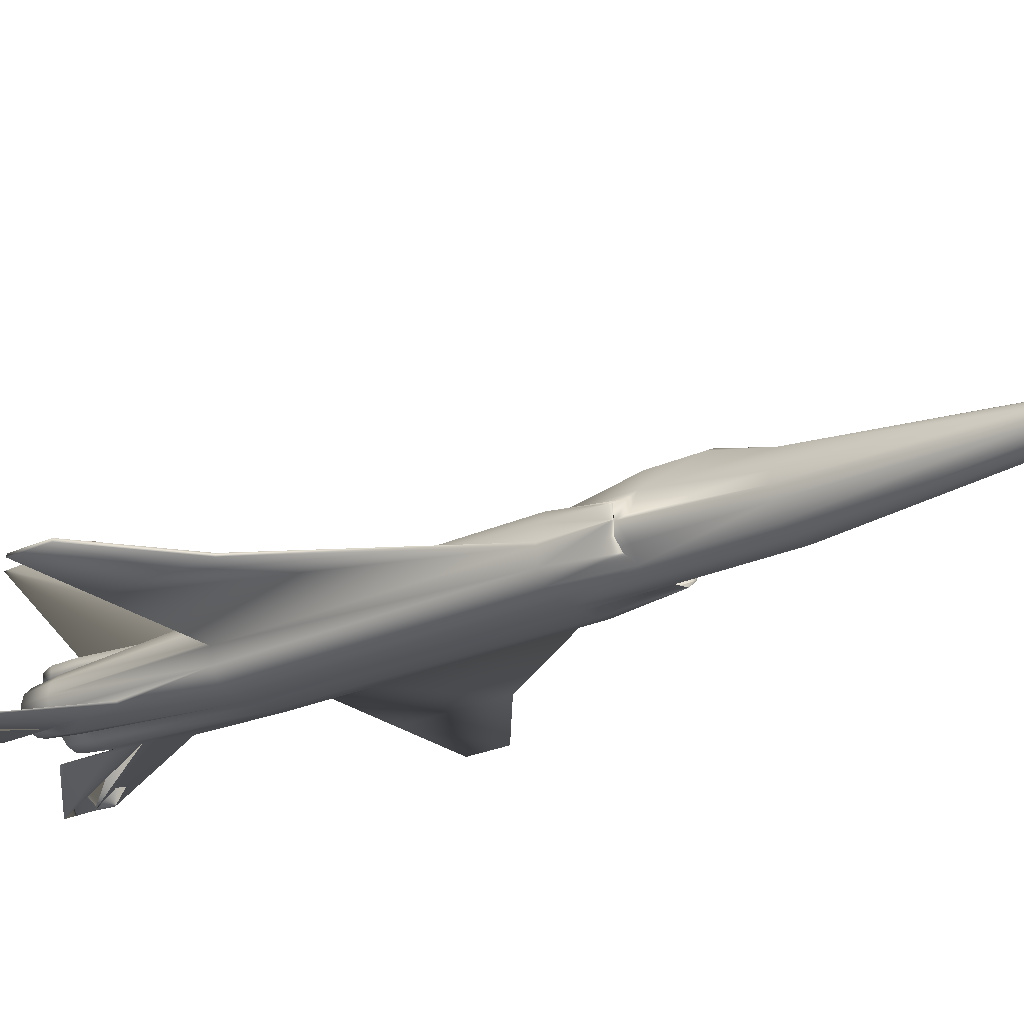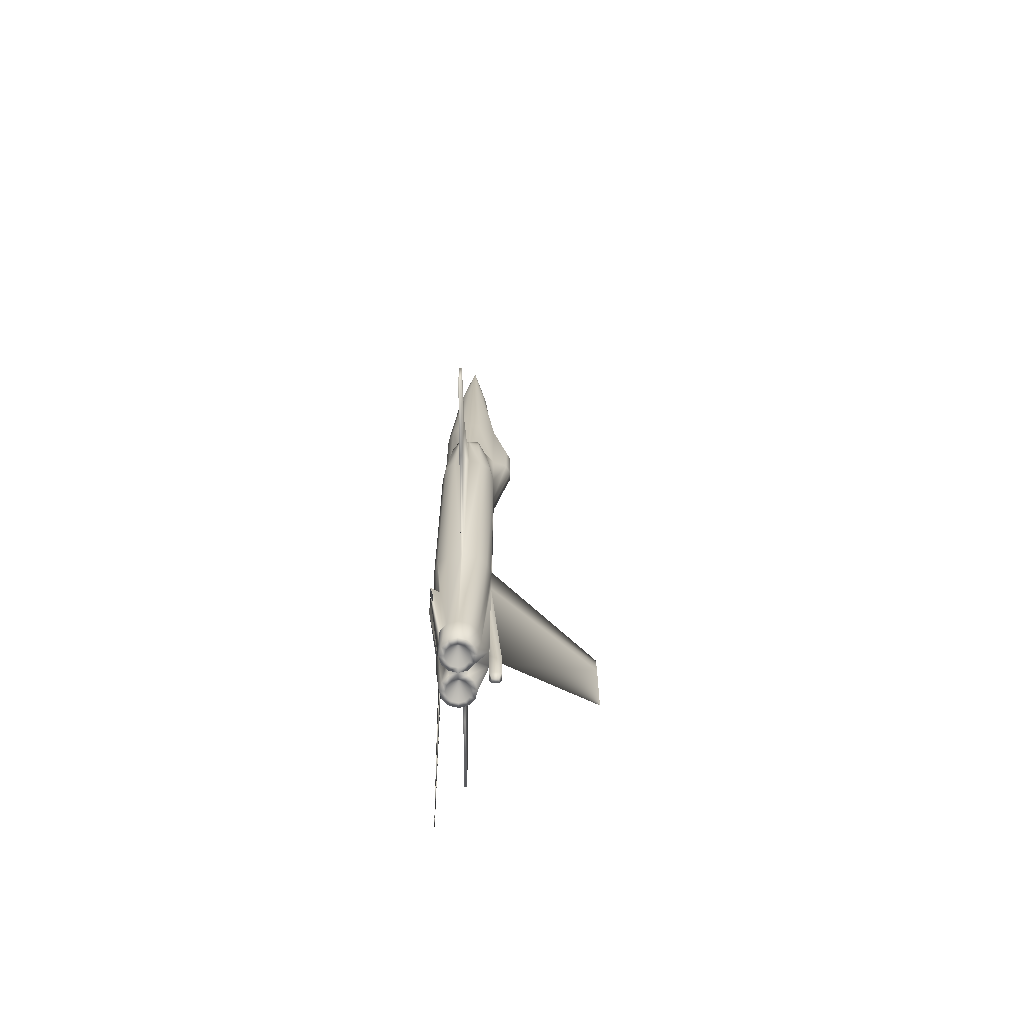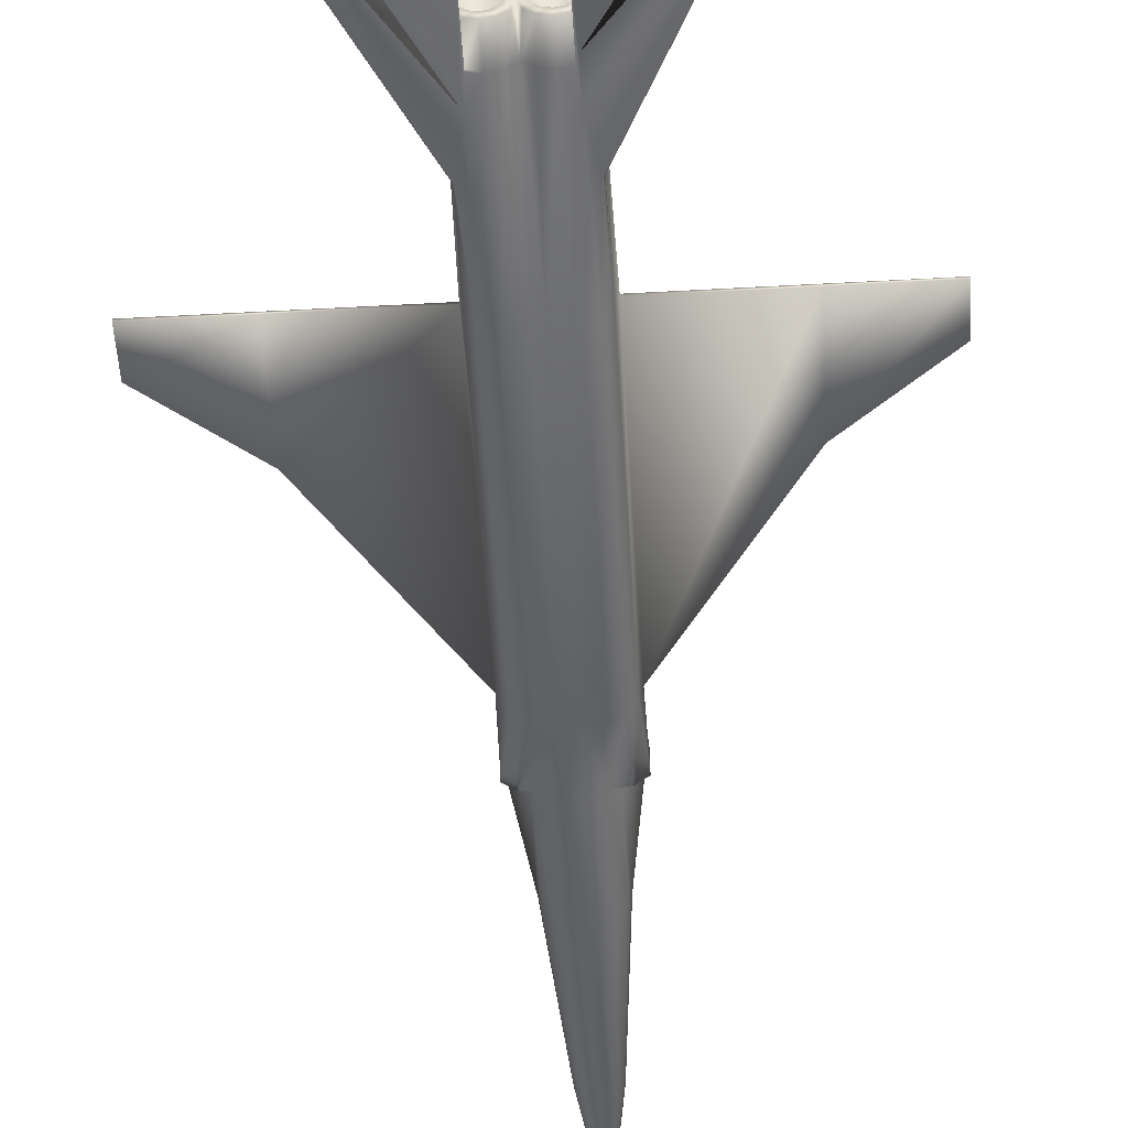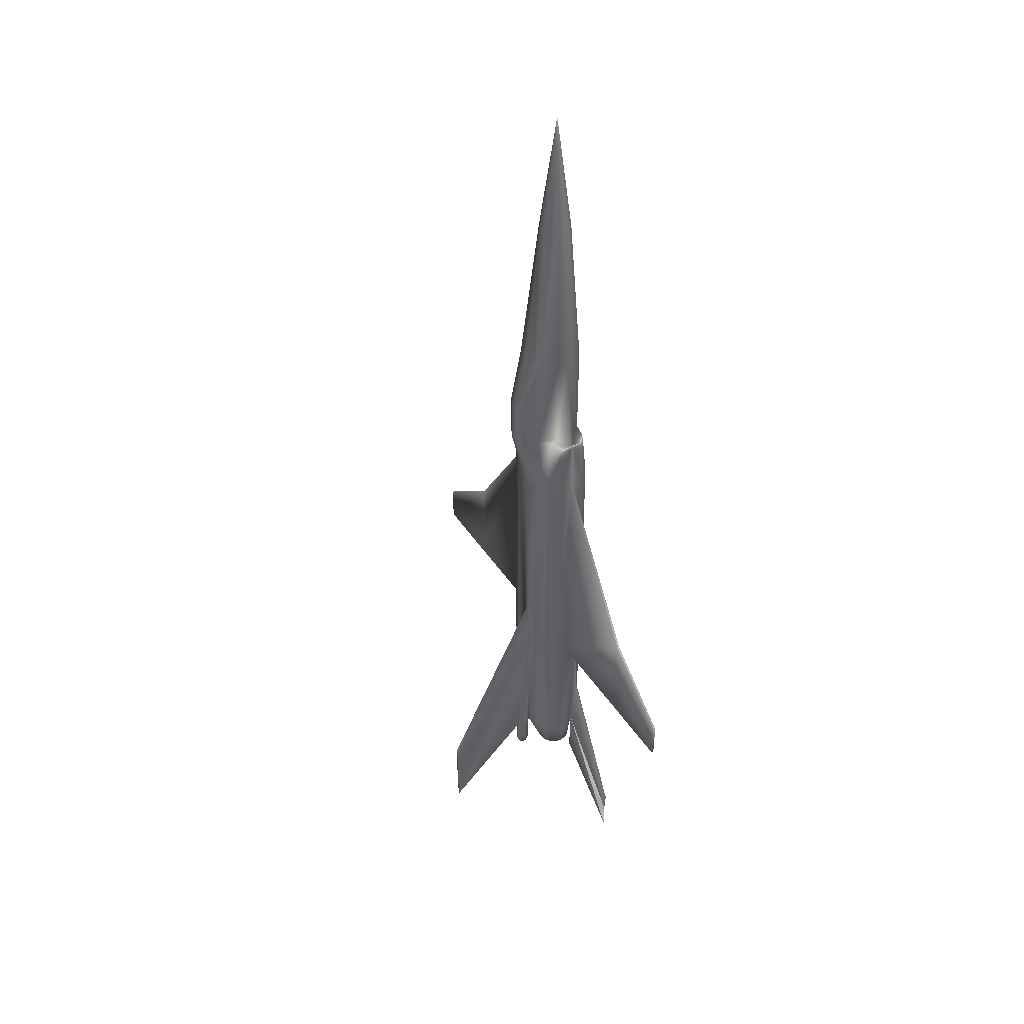
<metadata>
{"format":"obj","ext":"obj","renderer":"f3d","projection":"perspective","resolution":1024,"background":"white","views":[{"elev":-24.0,"azim":-52.3,"up":"+Y"},{"elev":-67.8,"azim":90.2,"up":"+Z"},{"elev":-52.1,"azim":-176.6,"up":"+Y"},{"elev":44.1,"azim":-121.0,"up":"+Z"}]}
</metadata>
<code>
v 0.2665 0.04285 0.7021
v 0.2665 0.04285 0.6053
v 0.2683 0.05254 0.7021
v 0.259 0.03214 0.7021
v 0.259 0.03214 0.6053
v 0.2484 0.02648 0.7021
v 0.2484 0.02648 0.6053
v 0.2342 0.02648 0.702
v 0.2342 0.02648 0.6053
v 0.2236 0.03214 0.702
v 0.2236 0.03214 0.6053
v 0.2161 0.04285 0.702
v 0.2161 0.04285 0.6053
v 0.2161 0.06223 0.702
v 0.2236 0.07929 0.6053
v 0.2161 0.06223 0.6053
v 0.2665 0.06223 0.7021
v 0.2665 0.06223 0.6053
v 0.259 0.07929 0.6053
v 0.2311 0.06427 0.856
v 0.2236 0.07929 0.702
v 0.2267 0.05811 0.856
v 0.2372 0.06753 0.8561
v 0.2342 0.07859 0.7128
v 0.2453 0.06753 0.8561
v 0.2484 0.07859 0.7129
v 0.2514 0.06427 0.8561
v 0.259 0.07929 0.7021
v 0.2557 0.05811 0.8561
v 0.2568 0.05254 0.8561
v 0.2557 0.04697 0.8561
v 0.2514 0.04081 0.8561
v 0.2453 0.03755 0.8561
v 0.2372 0.03755 0.8561
v 0.2311 0.04081 0.856
v 0.2267 0.04697 0.856
v 0.2257 0.05254 0.856
v 0.2143 0.05254 0.702
v 0.2503 0.03752 0.1222
v 0.259 0.0352 0.1222
v 0.259 0.03214 0.1497
v 0.2488 0.03487 0.1497
v 0.259 0.025 0.2936
v 0.244 0.04387 0.1222
v 0.2341 0.03487 0.1497
v 0.2414 0.04234 0.1497
v 0.2375 0.025 0.2936
v 0.2414 0.05254 0.1222
v 0.2414 0.06274 0.1497
v 0.244 0.06121 0.1222
v 0.259 0.07294 0.1497
v 0.259 0.06988 0.1222
v 0.2488 0.08008 0.1497
v 0.2452 0.08008 0.2936
v 0.2677 0.06756 0.1222
v 0.2692 0.07021 0.1497
v 0.259 0.08008 0.2936
v 0.274 0.06121 0.1222
v 0.2767 0.06274 0.1497
v 0.2728 0.07639 0.2936
v 0.2763 0.05254 0.1222
v 0.2794 0.05254 0.1497
v 0.279 0.06631 0.2936
v 0.274 0.04387 0.1222
v 0.2818 0.05379 0.2936
v 0.2818 0.05128 0.2936
v 0.2677 0.03752 0.1222
v 0.2767 0.04234 0.1497
v 0.2787 0.03463 0.2113
v 0.2701 0.03578 0.1497
v 0.2691 0.03499 0.1484
v 0.2698 0.03377 0.1721
v 0.2728 0.02869 0.2936
v 0.2149 0.03454 0.1497
v 0.2239 0.03214 0.1497
v 0.213 0.03377 0.1721
v 0.2137 0.03499 0.1484
v 0.2152 0.03752 0.1221
v 0.2037 0.03877 0.2936
v 0.2062 0.04234 0.1497
v 0.2041 0.03463 0.2113
v 0.2127 0.03578 0.1497
v 0.2089 0.04387 0.1221
v 0.2009 0.05128 0.2936
v 0.2009 0.05379 0.2936
v 0.2035 0.05254 0.1497
v 0.2065 0.05254 0.1221
v 0.2037 0.06631 0.2936
v 0.2062 0.06274 0.1497
v 0.2089 0.06121 0.1221
v 0.21 0.07639 0.2936
v 0.2137 0.07021 0.1497
v 0.2152 0.06756 0.1221
v 0.2238 0.08008 0.2936
v 0.2239 0.07294 0.1497
v 0.2239 0.06988 0.1221
v 0.2375 0.08008 0.2936
v 0.2341 0.08008 0.1497
v 0.2389 0.06121 0.1222
v 0.2389 0.04387 0.1222
v 0.2325 0.03752 0.1222
v 0.2238 0.025 0.2936
v 0.2239 0.0352 0.1221
v 0.2452 0.025 0.2936
v 0.2769 0.03283 0.2113
v 0.21 0.02869 0.2936
v 0.2059 0.03283 0.2113
v 0.2325 0.06756 0.1222
v 0.2503 0.06756 0.1222
v 0.279 0.03877 0.2936
v 0.268 0.03454 0.1497
v 0.259 0.025 0.5487
v 0.2452 0.025 0.5487
v 0.2374 0.025 0.5487
v 0.2374 0.08008 0.5288
v 0.2414 0.08008 0.3413
v 0.259 0.08008 0.5487
v 0.2728 0.07639 0.5487
v 0.2692 0.07021 0.6053
v 0.2829 0.06274 0.6053
v 0.2786 0.06274 0.5487
v 0.2663 0.07021 0.5487
v 0.2768 0.05254 0.5487
v 0.279 0.06631 0.5487
v 0.283 0.05254 0.6053
v 0.2787 0.05254 0.5487
v 0.279 0.03877 0.5487
v 0.2829 0.04234 0.6053
v 0.2786 0.04234 0.5487
v 0.2728 0.02869 0.5487
v 0.2707 0.03487 0.5487
v 0.2741 0.03487 0.6053
v 0.2572 0.03214 0.5487
v 0.2639 0.04285 0.5487
v 0.2254 0.03214 0.5487
v 0.2187 0.04285 0.5487
v 0.2118 0.03487 0.5487
v 0.2085 0.03487 0.6053
v 0.2099 0.02869 0.5487
v 0.2236 0.025 0.5487
v 0.2061 0.05254 0.5487
v 0.204 0.04234 0.5487
v 0.1997 0.04234 0.6053
v 0.2036 0.03877 0.5487
v 0.2041 0.05254 0.5487
v 0.2008 0.05379 0.5487
v 0.2008 0.05128 0.5487
v 0.1999 0.05254 0.6053
v 0.204 0.06274 0.5487
v 0.2036 0.06631 0.5487
v 0.2163 0.07021 0.5487
v 0.1997 0.06274 0.6053
v 0.2099 0.07639 0.5487
v 0.2134 0.07021 0.6053
v 0.2236 0.08008 0.5487
v 0.2452 0.08008 0.5288
v 0.2818 0.05128 0.5487
v 0.2818 0.05379 0.5487
v 0.2639 0.06223 0.5487
v 0.2021 0.05254 0.6053
v 0.2808 0.05254 0.6053
v 0.2452 0.09839 0.6223
v 0.2452 0.09839 0.6063
v 0.2374 0.09839 0.6063
v 0.2535 0.0938 0.6063
v 0.2291 0.0938 0.6223
v 0.2374 0.09839 0.6223
v 0.2373 0.09839 0.6497
v 0.2452 0.09839 0.6497
v 0.2534 0.0938 0.6497
v 0.2535 0.0938 0.6223
v 0.2291 0.0938 0.6497
v 0.2291 0.0938 0.6063
v 0.2531 0.04238 0.1211
v 0.259 0.05254 0.1431
v 0.259 0.04081 0.1211
v 0.2488 0.04667 0.1211
v 0.2473 0.05254 0.1211
v 0.2488 0.0584 0.1211
v 0.2531 0.0627 0.1211
v 0.259 0.06427 0.1211
v 0.2649 0.0627 0.1211
v 0.2691 0.0584 0.1211
v 0.2707 0.05254 0.1211
v 0.2691 0.04667 0.1211
v 0.2649 0.04238 0.1211
v 0.218 0.04238 0.1211
v 0.2239 0.04081 0.1211
v 0.2239 0.05254 0.1431
v 0.2137 0.04667 0.1211
v 0.2121 0.05254 0.1211
v 0.2137 0.0584 0.1211
v 0.218 0.0627 0.1211
v 0.2239 0.06427 0.1211
v 0.2297 0.0627 0.1211
v 0.234 0.0584 0.1211
v 0.2356 0.05254 0.1211
v 0.234 0.04667 0.1211
v 0.2297 0.04238 0.1211
v 0.2698 0.03377 0.1426
v 0.268 0.03454 0.09824
v 0.3465 0.03289 0.02504
v 0.3465 0.03289 0.05446
v 0.2691 0.03499 0.09698
v 0.2701 0.03578 0.09824
v 0.3465 0.03175 0.07404
v 0.4576 0.05379 0.3311
v 0.4576 0.05128 0.3311
v 0.4576 0.05128 0.2936
v 0.3835 0.05379 0.2936
v 0.3835 0.05128 0.2936
v 0.3835 0.05128 0.3909
v 0.3835 0.05379 0.3909
v 0.4576 0.05379 0.2936
v 0.2412 0.05254 0.975
v 0.136 0.03175 0.074
v 0.2127 0.03578 0.09823
v 0.2137 0.03499 0.09696
v 0.1363 0.03289 0.025
v 0.1363 0.03289 0.05443
v 0.2149 0.03454 0.09823
v 0.213 0.03377 0.1426
v 0.2414 0.08008 0.1497
v 0.2394 0.1757 0.1221
v 0.2414 0.1757 0.1456
v 0.2435 0.1757 0.1221
v 0.2374 0.0917 0.1395
v 0.2374 0.07997 0.1496
v 0.2451 0.07998 0.1496
v 0.2451 0.09171 0.1395
v 0.2414 0.09181 0.1396
v 0.2414 0.1757 0.06049
v 0.2414 0.08256 0.1073
v 0.2391 0.08249 0.1073
v 0.2391 0.08922 0.1073
v 0.2451 0.07998 0.1165
v 0.2451 0.09171 0.1165
v 0.2414 0.09181 0.1165
v 0.2374 0.0917 0.1165
v 0.2374 0.07997 0.1165
v 0.2414 0.08008 0.1165
v 0.2435 0.0825 0.1073
v 0.2435 0.08922 0.1073
v 0.2414 0.08927 0.1073
v 0.09923 0.05128 0.2935
v 0.025 0.05128 0.3311
v 0.025 0.05379 0.3311
v 0.02513 0.05379 0.2935
v 0.09923 0.05379 0.2935
v 0.0991 0.05379 0.3908
v 0.0991 0.05128 0.3908
v 0.02513 0.05128 0.2935
f 1 2 3
f 4 5 2
f 6 7 5
f 8 9 7
f 10 11 9
f 12 13 11
f 14 15 16
f 17 18 19
f 17 3 18
f 20 21 22
f 23 24 21
f 25 26 24
f 27 28 26
f 27 29 28
f 30 3 17
f 31 1 3
f 32 4 1
f 33 6 4
f 34 8 6
f 35 10 8
f 36 12 10
f 37 38 12
f 22 14 38
f 14 16 38
f 12 38 13
f 28 17 19
f 21 15 14
f 14 22 21
f 17 28 29
f 2 1 4
f 5 4 6
f 7 6 8
f 9 8 10
f 11 10 12
f 21 20 23
f 24 23 25
f 26 25 27
f 17 29 30
f 3 30 31
f 1 31 32
f 4 32 33
f 6 33 34
f 8 34 35
f 10 35 36
f 12 36 37
f 38 37 22
f 39 40 41
f 42 41 43
f 44 39 42
f 45 46 47
f 48 44 46
f 49 50 48
f 51 52 53
f 51 53 54
f 55 52 51
f 56 51 57
f 58 55 56
f 59 56 60
f 61 58 59
f 62 59 63
f 64 61 62
f 65 66 62
f 67 64 68
f 68 69 70
f 40 67 71
f 41 72 73
f 74 75 76
f 74 77 78
f 79 80 81
f 82 80 83
f 84 85 86
f 80 86 87
f 85 88 89
f 86 89 90
f 88 91 92
f 89 92 93
f 91 94 95
f 92 95 96
f 94 97 98
f 95 98 96
f 49 48 99
f 48 46 100
f 46 45 101
f 47 102 75
f 45 75 103
f 42 104 46
f 47 46 104
f 73 72 105
f 106 107 76
f 68 62 66
f 79 84 86
f 108 96 98
f 109 53 52
f 69 110 73
f 107 106 79
f 102 106 76
f 41 111 72
f 80 82 81
f 68 110 69
f 41 42 39
f 43 104 42
f 42 46 44
f 54 57 51
f 51 56 55
f 57 60 56
f 56 59 58
f 60 63 59
f 59 62 61
f 63 65 62
f 62 68 64
f 68 70 71
f 68 71 67
f 71 111 41
f 71 41 40
f 73 43 41
f 78 103 75
f 78 75 74
f 83 78 77
f 83 77 82
f 87 83 80
f 89 86 85
f 90 87 86
f 92 89 88
f 93 90 89
f 95 92 91
f 96 93 92
f 98 95 94
f 101 100 46
f 75 45 47
f 103 101 45
f 66 110 68
f 86 80 79
f 73 105 69
f 79 81 107
f 76 75 102
f 104 43 112
f 113 112 5
f 47 104 113
f 114 113 7
f 115 116 97
f 57 54 117
f 60 57 117
f 118 117 119
f 119 19 18
f 63 60 118
f 120 118 119
f 121 122 123
f 65 63 124
f 125 124 120
f 126 121 123
f 127 110 66
f 128 127 125
f 129 126 123
f 73 110 127
f 130 127 128
f 131 129 123
f 43 73 130
f 112 130 132
f 133 131 134
f 135 136 137
f 11 138 139
f 140 139 106
f 137 141 142
f 138 143 144
f 139 144 79
f 142 141 145
f 146 147 148
f 145 141 149
f 146 148 150
f 146 150 88
f 149 141 151
f 150 152 153
f 150 153 91
f 15 154 16
f 153 154 155
f 153 155 94
f 94 155 97
f 114 11 140
f 114 140 102
f 115 97 155
f 156 117 54
f 7 113 5
f 9 11 114
f 54 116 156
f 115 156 116
f 157 158 125
f 144 148 147
f 144 147 84
f 123 122 159
f 123 134 131
f 160 16 154
f 141 137 136
f 19 119 117
f 15 155 154
f 158 124 125
f 157 125 127
f 152 150 148
f 143 148 144
f 124 118 120
f 154 153 152
f 145 148 143
f 149 152 148
f 151 154 152
f 141 160 154
f 136 13 160
f 135 11 13
f 137 138 11
f 142 143 138
f 134 2 5
f 123 161 2
f 159 18 161
f 122 119 18
f 121 120 119
f 126 125 120
f 129 128 125
f 131 132 128
f 133 5 132
f 112 113 104
f 113 114 47
f 7 9 114
f 117 118 60
f 118 124 63
f 124 158 65
f 66 157 127
f 127 130 73
f 128 132 130
f 130 112 43
f 132 5 112
f 139 140 11
f 106 102 140
f 144 139 138
f 79 106 139
f 88 85 146
f 91 88 150
f 94 91 153
f 102 47 114
f 84 79 144
f 143 142 145
f 148 145 149
f 152 149 151
f 154 151 141
f 160 141 136
f 13 136 135
f 11 135 137
f 138 137 142
f 5 133 134
f 2 134 123
f 161 123 159
f 18 159 122
f 119 122 121
f 120 121 126
f 125 126 129
f 128 129 131
f 132 131 133
f 162 163 164
f 165 163 162
f 166 167 164
f 168 167 166
f 169 162 167
f 170 171 162
f 169 26 28
f 168 24 26
f 168 21 24
f 166 15 172
f 166 173 15
f 164 115 173
f 163 156 115
f 163 165 156
f 171 19 165
f 171 170 19
f 155 15 173
f 155 173 115
f 117 156 165
f 117 165 19
f 28 19 170
f 21 172 15
f 172 21 168
f 170 169 28
f 164 167 162
f 162 171 165
f 164 173 166
f 166 172 168
f 167 168 169
f 162 169 170
f 26 169 168
f 115 164 163
f 174 175 176
f 174 176 40
f 177 175 174
f 177 174 39
f 178 175 177
f 178 177 44
f 179 175 178
f 179 178 48
f 180 175 179
f 180 179 50
f 181 175 180
f 181 180 109
f 182 175 181
f 182 181 52
f 183 175 182
f 183 182 55
f 184 175 183
f 184 183 58
f 185 175 184
f 185 184 61
f 186 175 185
f 186 185 64
f 176 175 186
f 176 186 67
f 103 78 187
f 188 187 189
f 78 83 190
f 187 190 189
f 83 87 191
f 190 191 189
f 87 90 192
f 191 192 189
f 90 93 193
f 192 193 189
f 93 96 194
f 193 194 189
f 96 108 195
f 194 195 189
f 108 99 196
f 195 196 189
f 99 48 197
f 196 197 189
f 48 100 198
f 197 198 189
f 100 101 199
f 198 199 189
f 101 103 188
f 199 188 189
f 40 39 174
f 39 44 177
f 44 48 178
f 48 50 179
f 50 109 180
f 109 52 181
f 52 55 182
f 55 58 183
f 58 61 184
f 61 64 185
f 64 67 186
f 67 40 176
f 187 188 103
f 190 187 78
f 191 190 83
f 192 191 87
f 193 192 90
f 194 193 93
f 195 194 96
f 196 195 108
f 197 196 99
f 198 197 48
f 199 198 100
f 188 199 101
f 38 160 13
f 38 16 160
f 161 18 3
f 161 3 2
f 200 201 202
f 111 71 203
f 204 205 202
f 69 105 206
f 206 203 70
f 105 72 203
f 201 111 203
f 200 72 111
f 202 203 71
f 205 70 203
f 204 71 70
f 70 69 206
f 203 206 105
f 72 200 202
f 203 202 201
f 111 201 200
f 71 204 202
f 70 205 204
f 207 208 209
f 210 65 158
f 211 66 65
f 212 157 66
f 213 158 157
f 214 210 213
f 209 211 210
f 208 212 211
f 207 213 212
f 209 214 207
f 158 213 210
f 65 210 211
f 66 211 212
f 157 212 213
f 213 207 214
f 210 214 209
f 211 209 208
f 212 208 207
f 215 36 35
f 215 37 36
f 215 22 37
f 215 20 22
f 215 23 20
f 215 25 23
f 215 27 25
f 215 29 27
f 215 30 29
f 215 31 30
f 215 32 31
f 215 33 32
f 215 34 33
f 215 35 34
f 107 81 216
f 217 218 219
f 77 74 220
f 221 222 219
f 220 216 81
f 76 107 216
f 219 220 74
f 222 76 220
f 221 74 76
f 218 77 220
f 217 82 77
f 81 82 220
f 216 220 76
f 74 221 219
f 76 222 221
f 82 217 219
f 220 219 218
f 77 218 217
f 109 50 49
f 53 223 54
f 98 49 99
f 98 223 53
f 98 97 223
f 224 225 226
f 227 228 97
f 229 230 54
f 225 116 54
f 224 97 116
f 49 98 53
f 226 54 231
f 232 231 97
f 223 97 228
f 233 234 235
f 231 227 97
f 231 54 230
f 223 229 54
f 236 229 223
f 237 230 229
f 238 231 230
f 239 227 231
f 240 228 227
f 241 223 228
f 242 236 241
f 243 237 236
f 244 238 237
f 235 239 238
f 234 240 239
f 233 241 240
f 49 53 109
f 99 108 98
f 226 232 224
f 54 226 225
f 116 225 224
f 231 232 226
f 97 224 232
f 235 244 243
f 235 243 242
f 235 242 233
f 223 241 236
f 229 236 237
f 230 237 238
f 231 238 239
f 227 239 240
f 228 240 241
f 241 233 242
f 236 242 243
f 237 243 244
f 238 244 235
f 239 235 234
f 240 234 233
f 245 84 147
f 246 247 248
f 249 85 84
f 250 146 85
f 251 147 146
f 248 249 245
f 247 250 249
f 246 251 250
f 252 245 251
f 147 251 245
f 248 252 246
f 84 245 249
f 85 249 250
f 146 250 251
f 245 252 248
f 249 248 247
f 250 247 246
f 251 246 252

</code>
